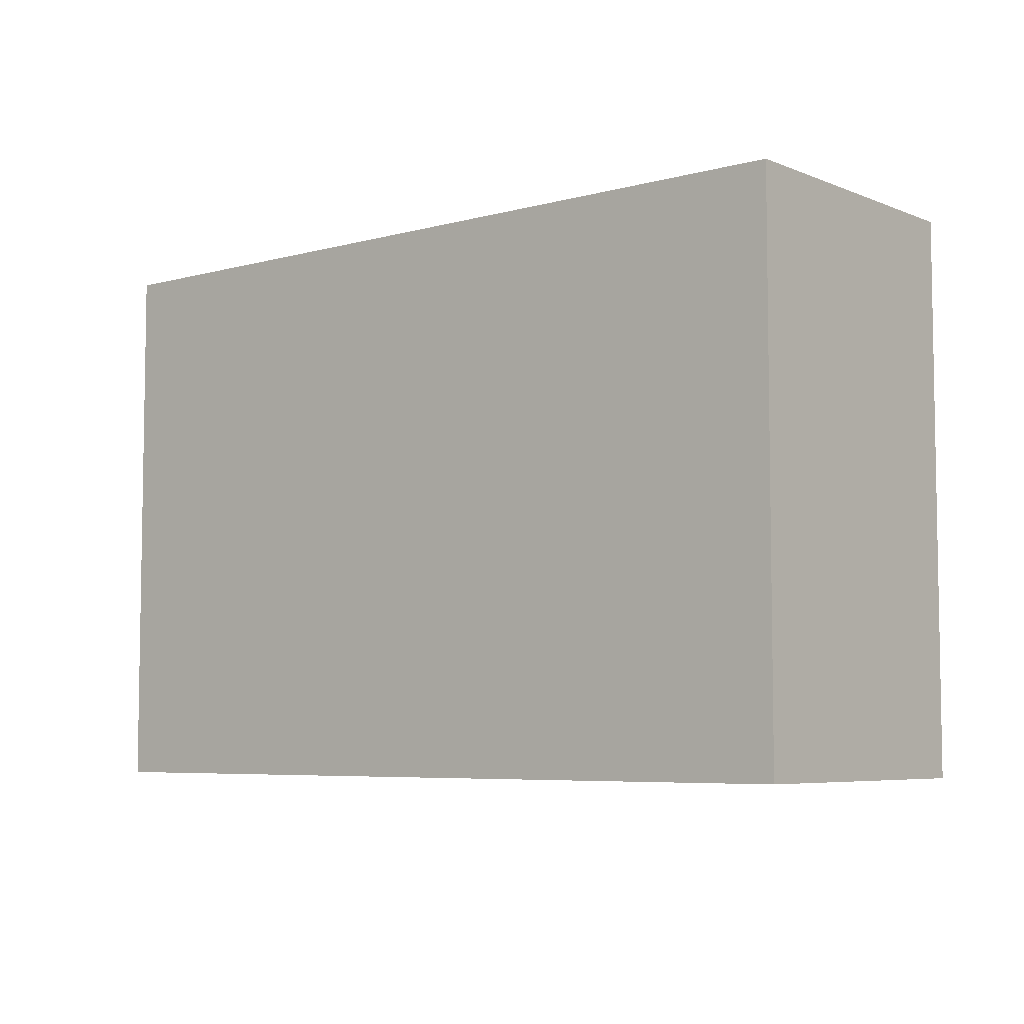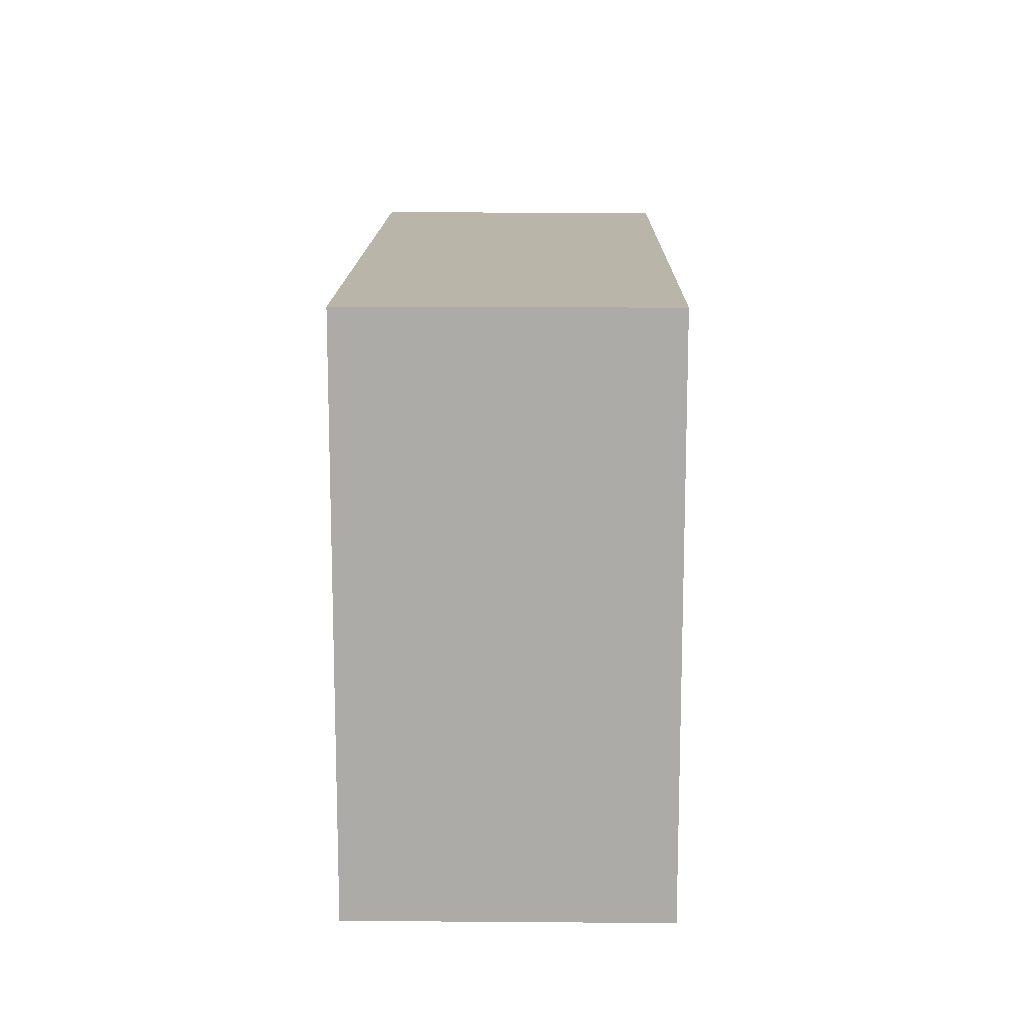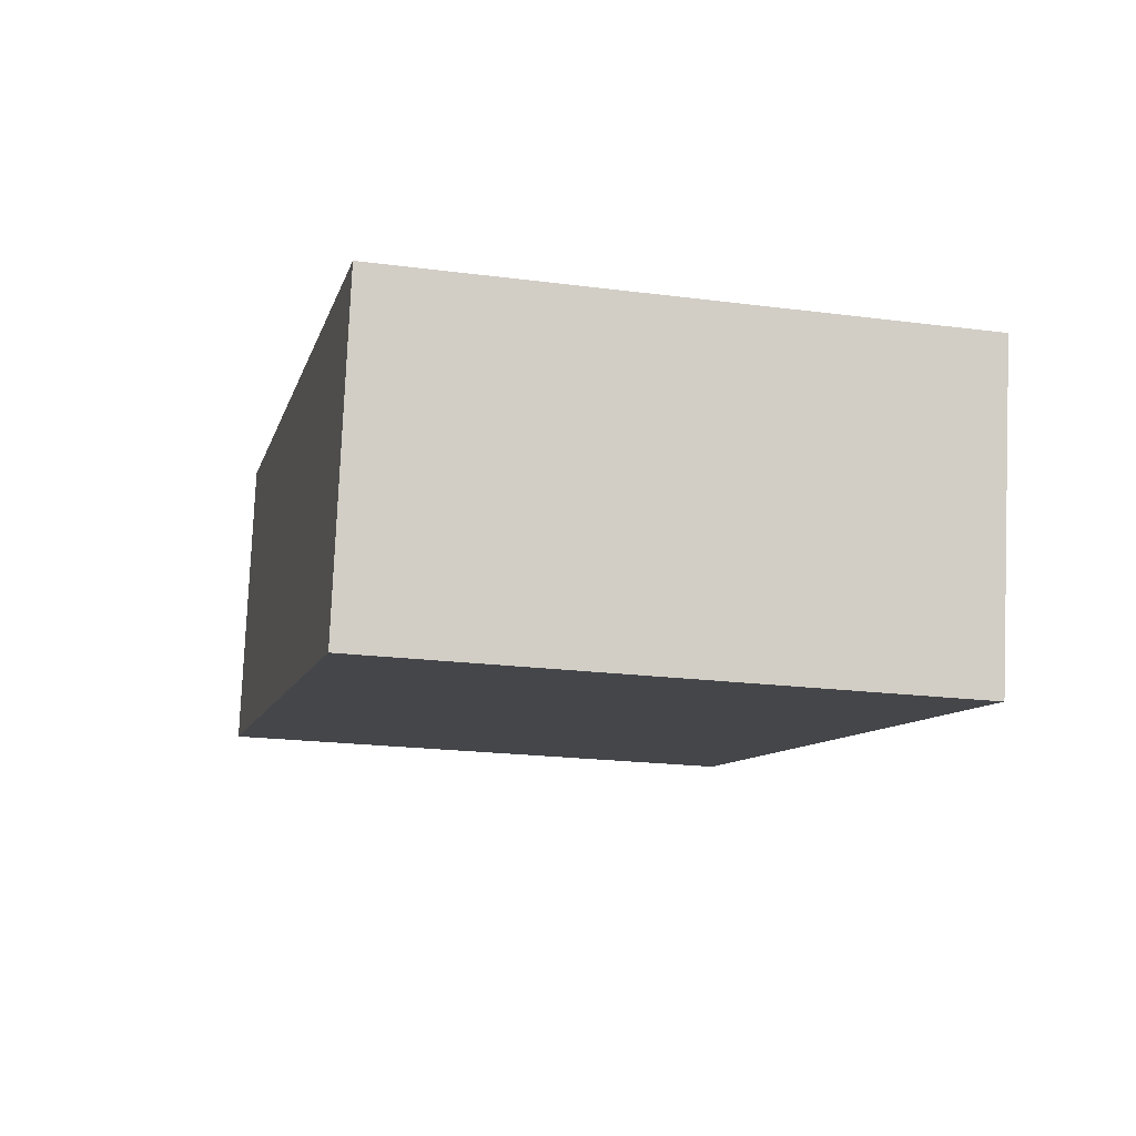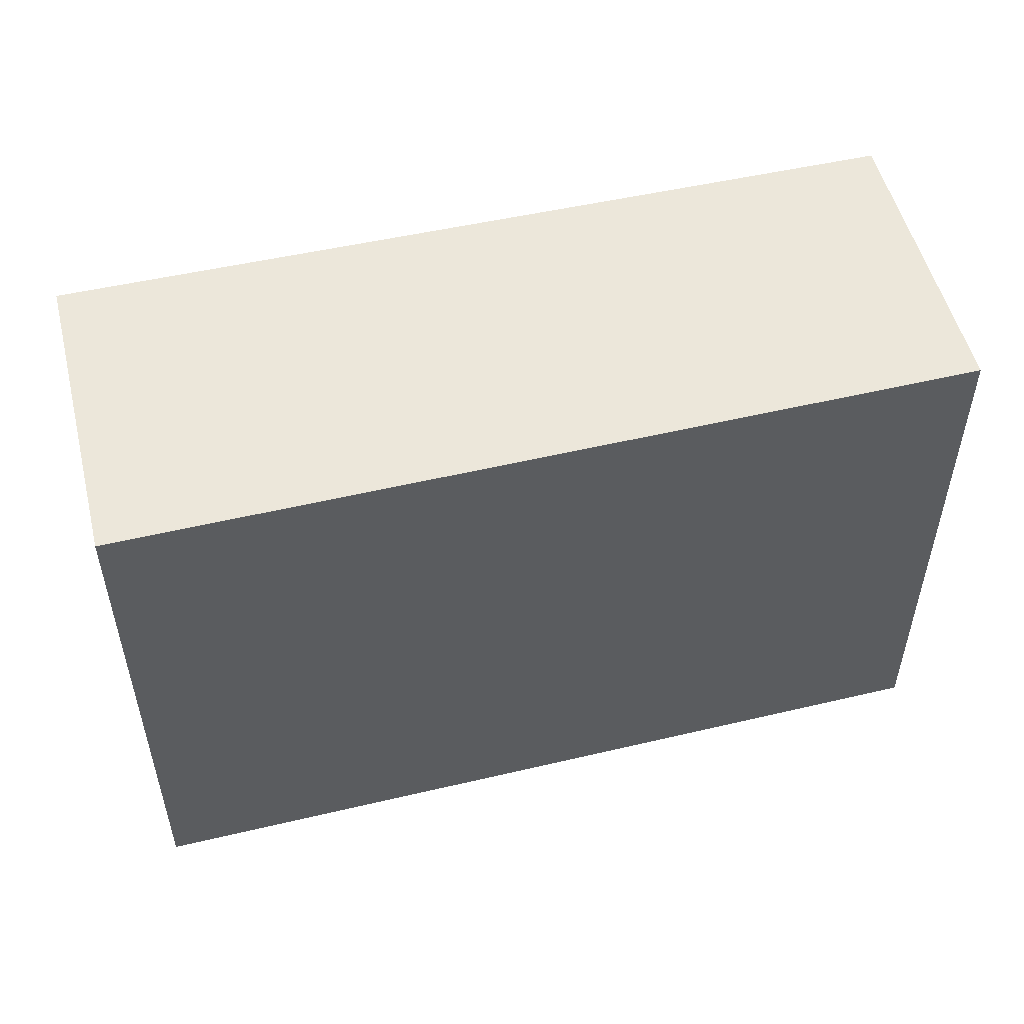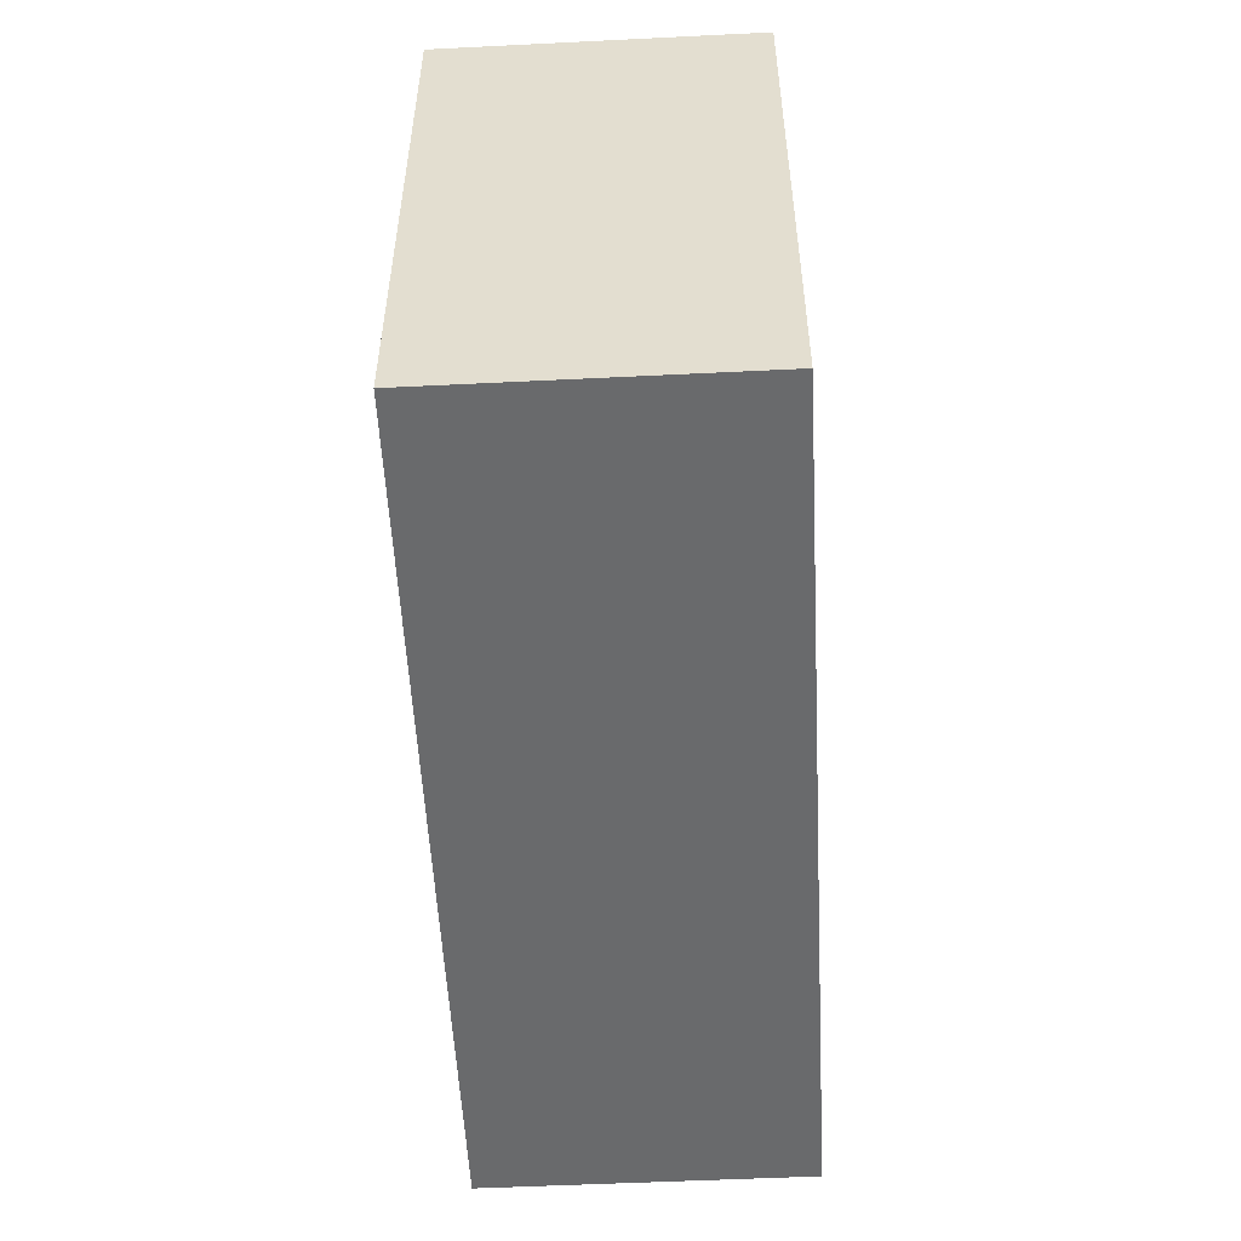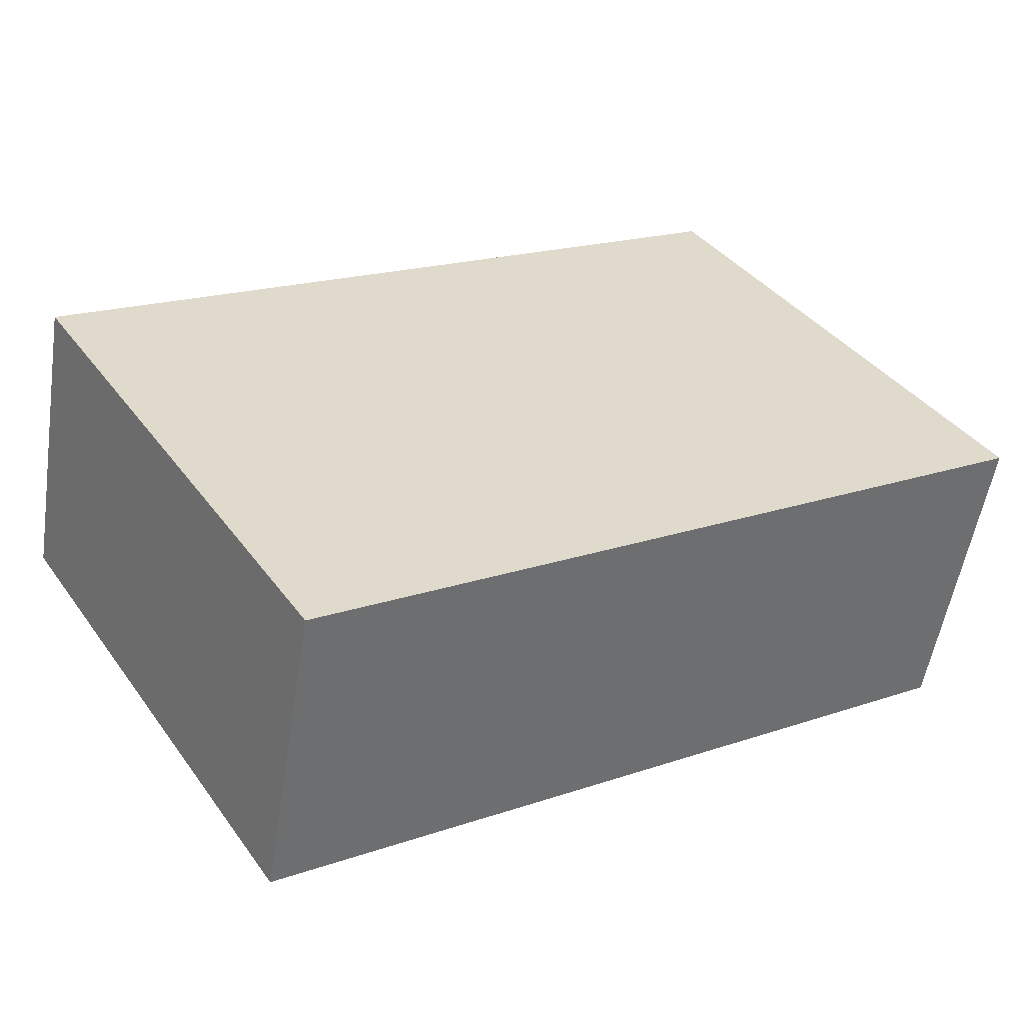
<metadata>
{"format":"obj","ext":"obj","renderer":"f3d","projection":"perspective","resolution":1024,"background":"white","views":[{"elev":-6.0,"azim":-129.1,"up":"+Y"},{"elev":13.6,"azim":-78.0,"up":"+Y"},{"elev":-20.6,"azim":76.8,"up":"+Z"},{"elev":52.6,"azim":177.2,"up":"+Y"},{"elev":-52.9,"azim":-75.9,"up":"+Y"},{"elev":38.6,"azim":-32.2,"up":"+Z"}]}
</metadata>
<code>
v  0 4.949 3.03e-16
v  7.85 4.949 1.241
v  7.316 4.949 -1.489
v  0.518 4.949 2.651
v  7.316 9.117e-17 -1.489
v  0 0 0
v  0.518 -1.623e-16 2.651
v  7.85 -7.599e-17 1.241
g defaultobject
f 1 2 3
f 2 1 4
f 5 1 3
f 1 5 6
f 6 4 1
f 4 6 7
f 7 2 4
f 2 7 8
f 8 3 2
f 3 8 5
f 8 6 5
f 6 8 7

</code>
